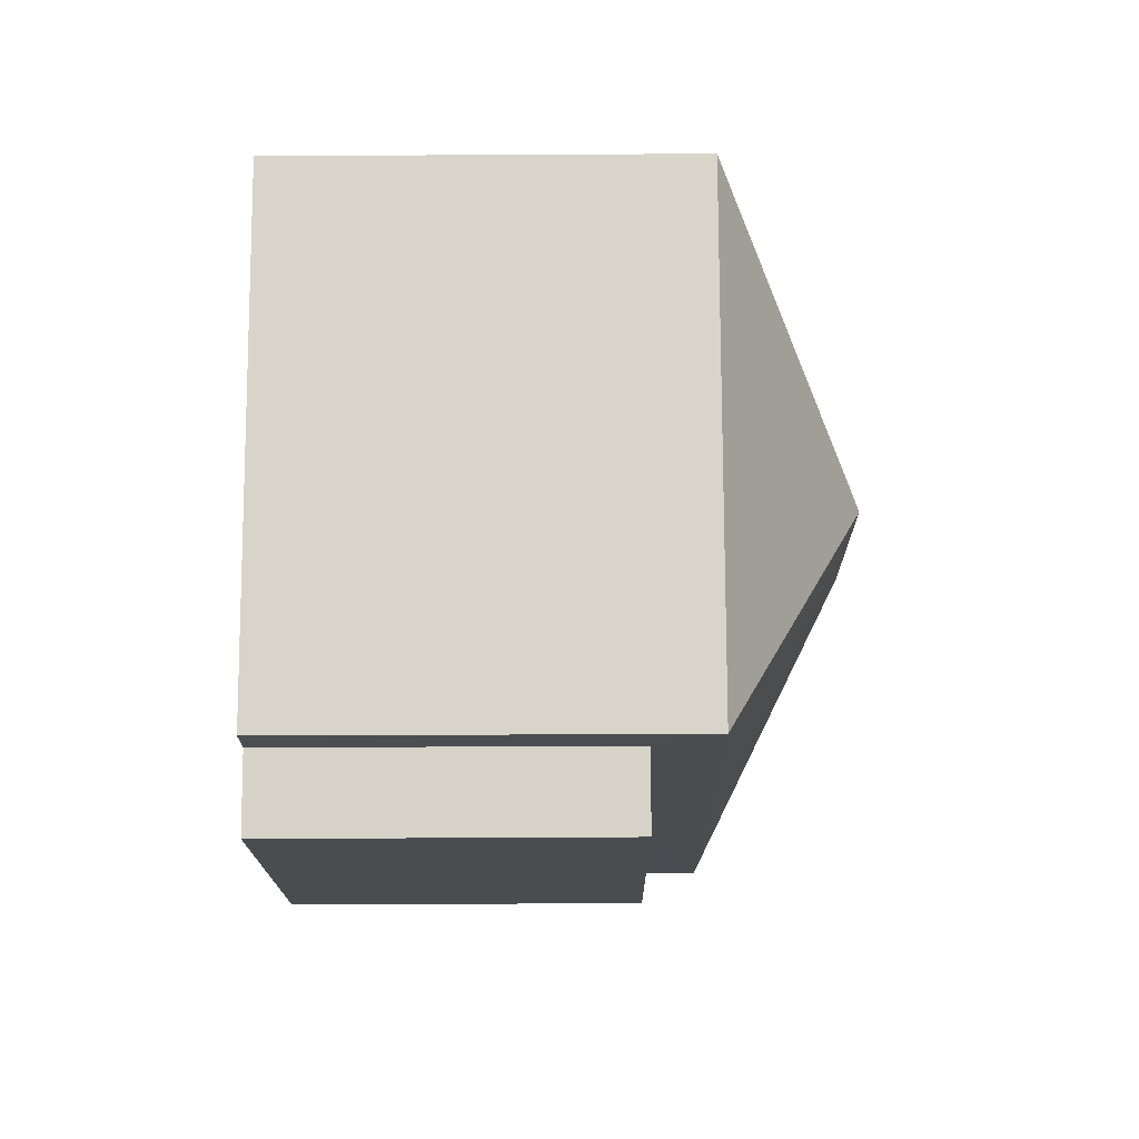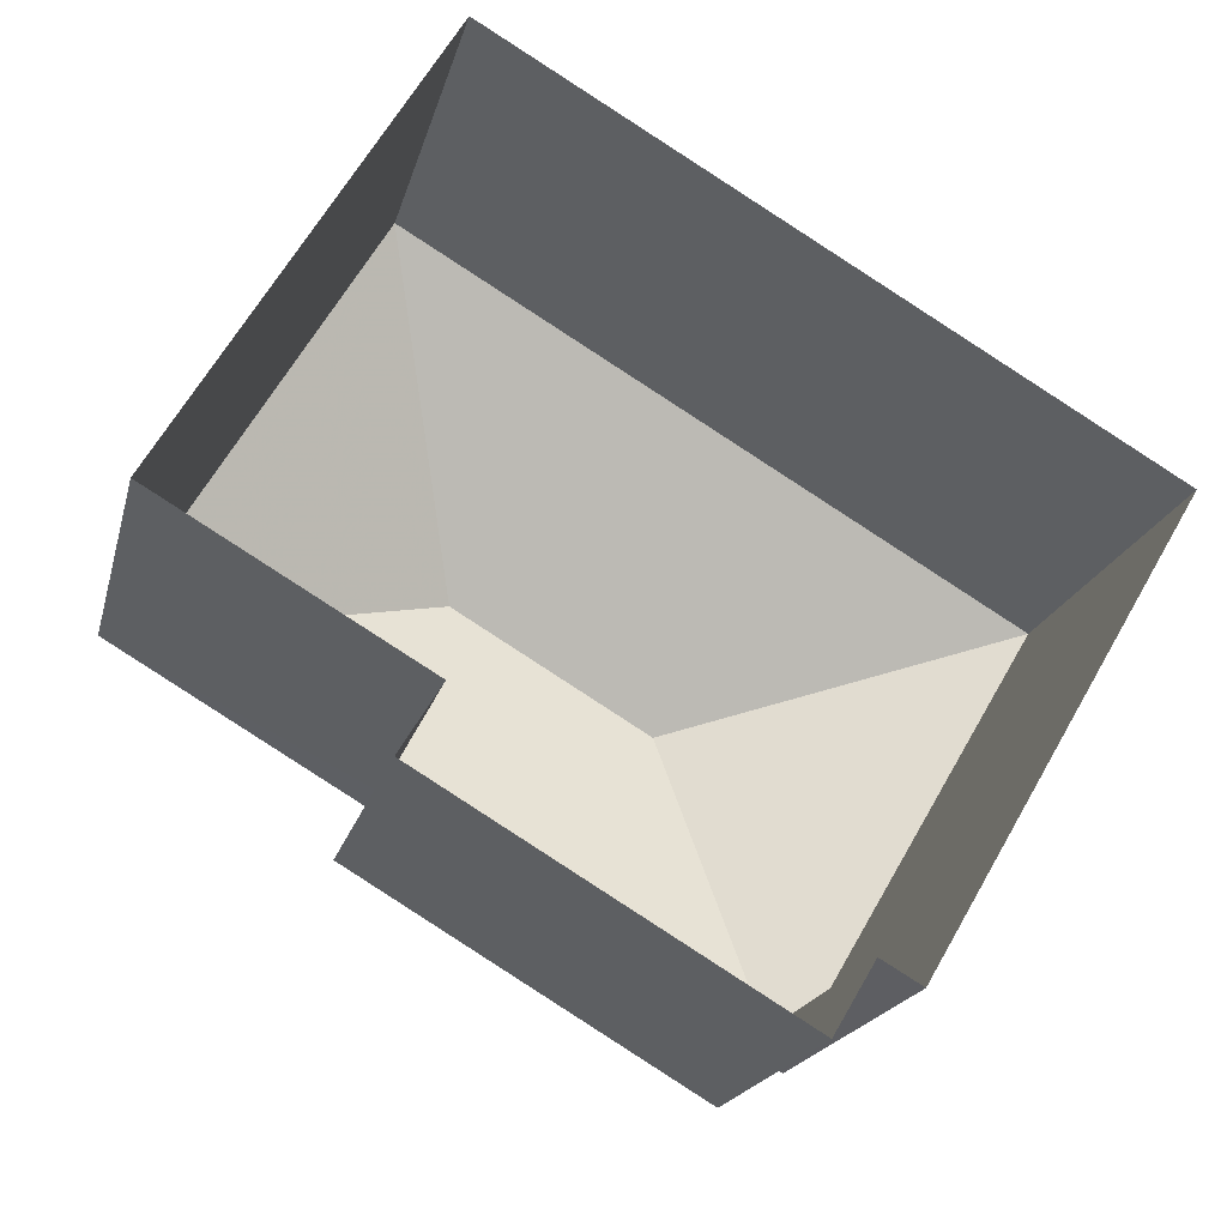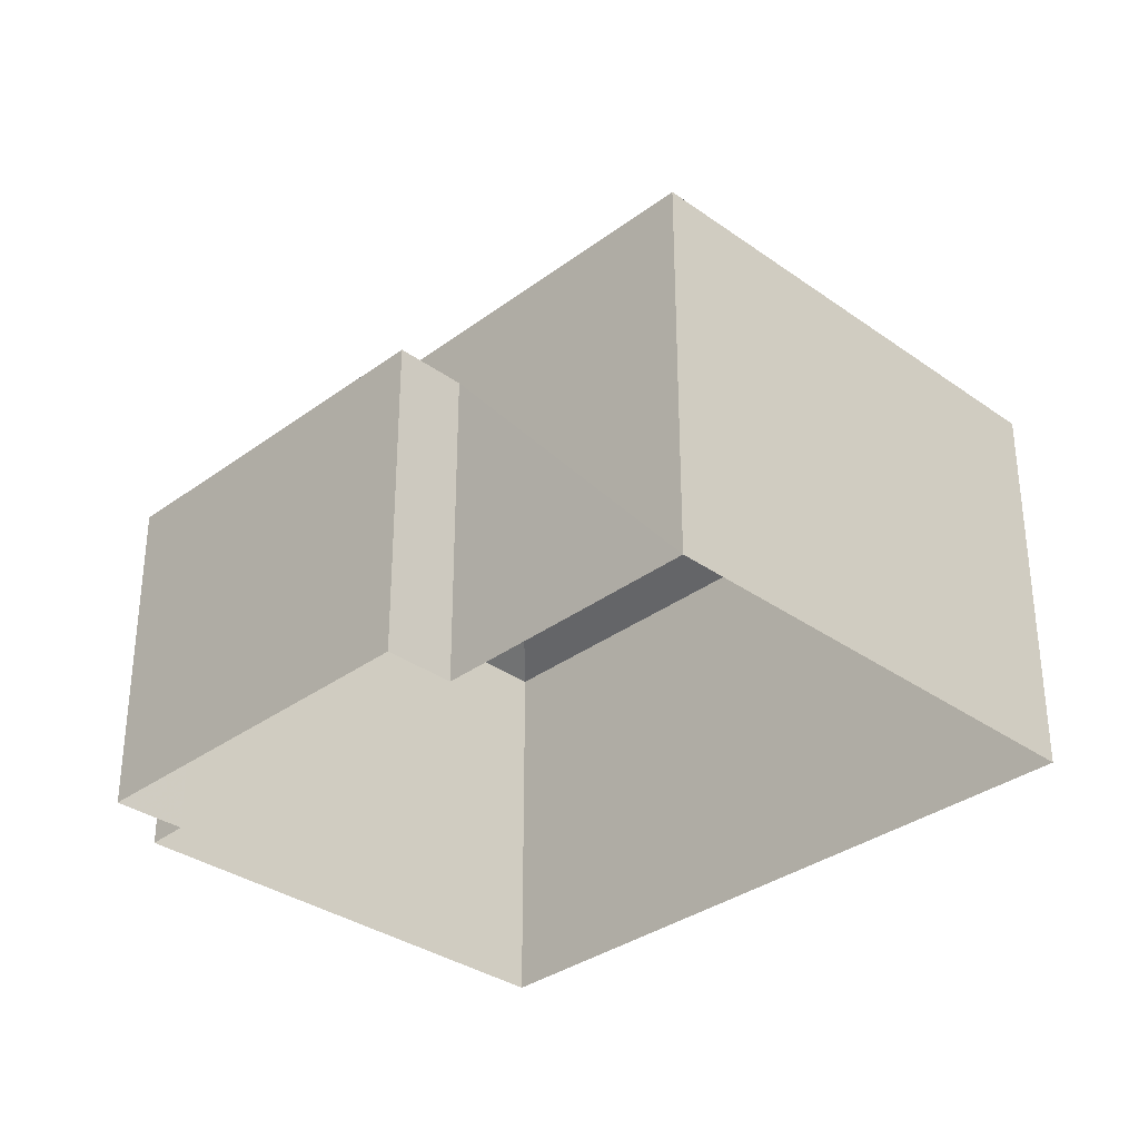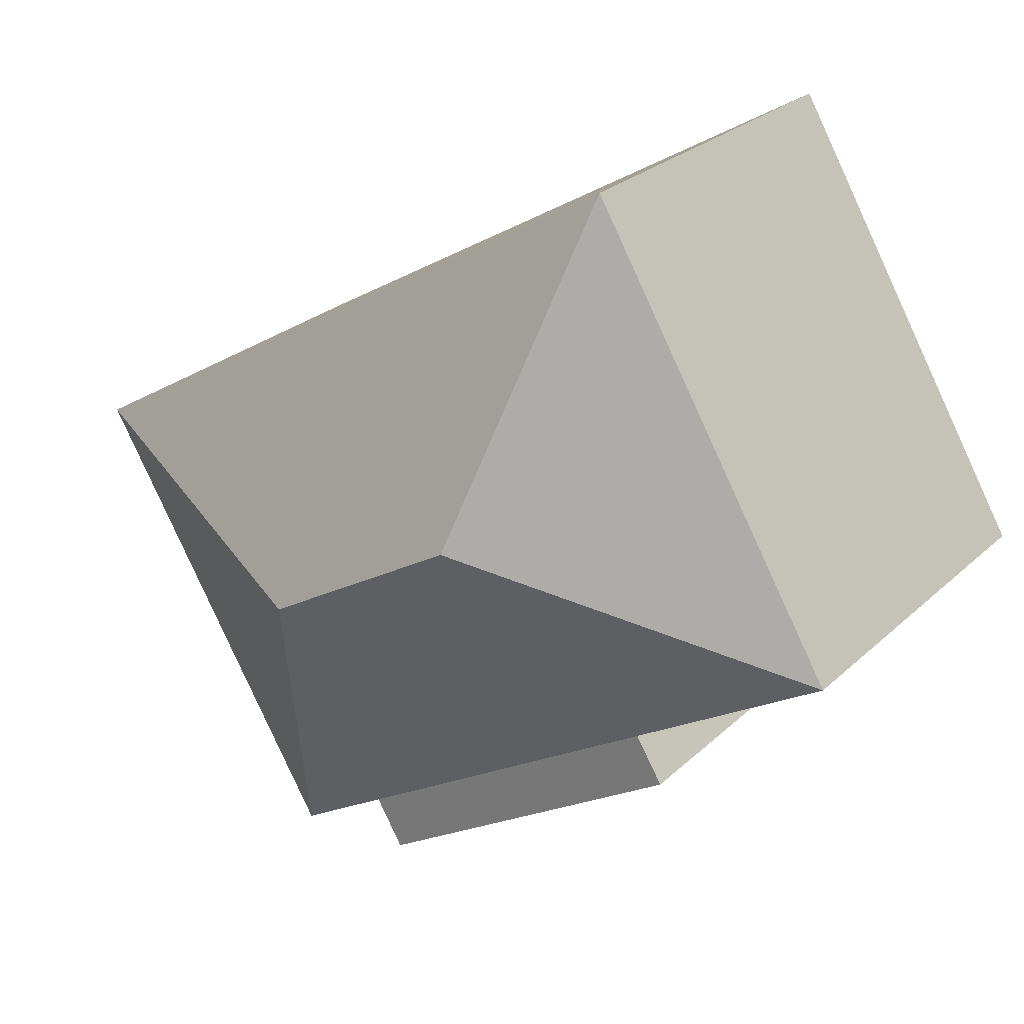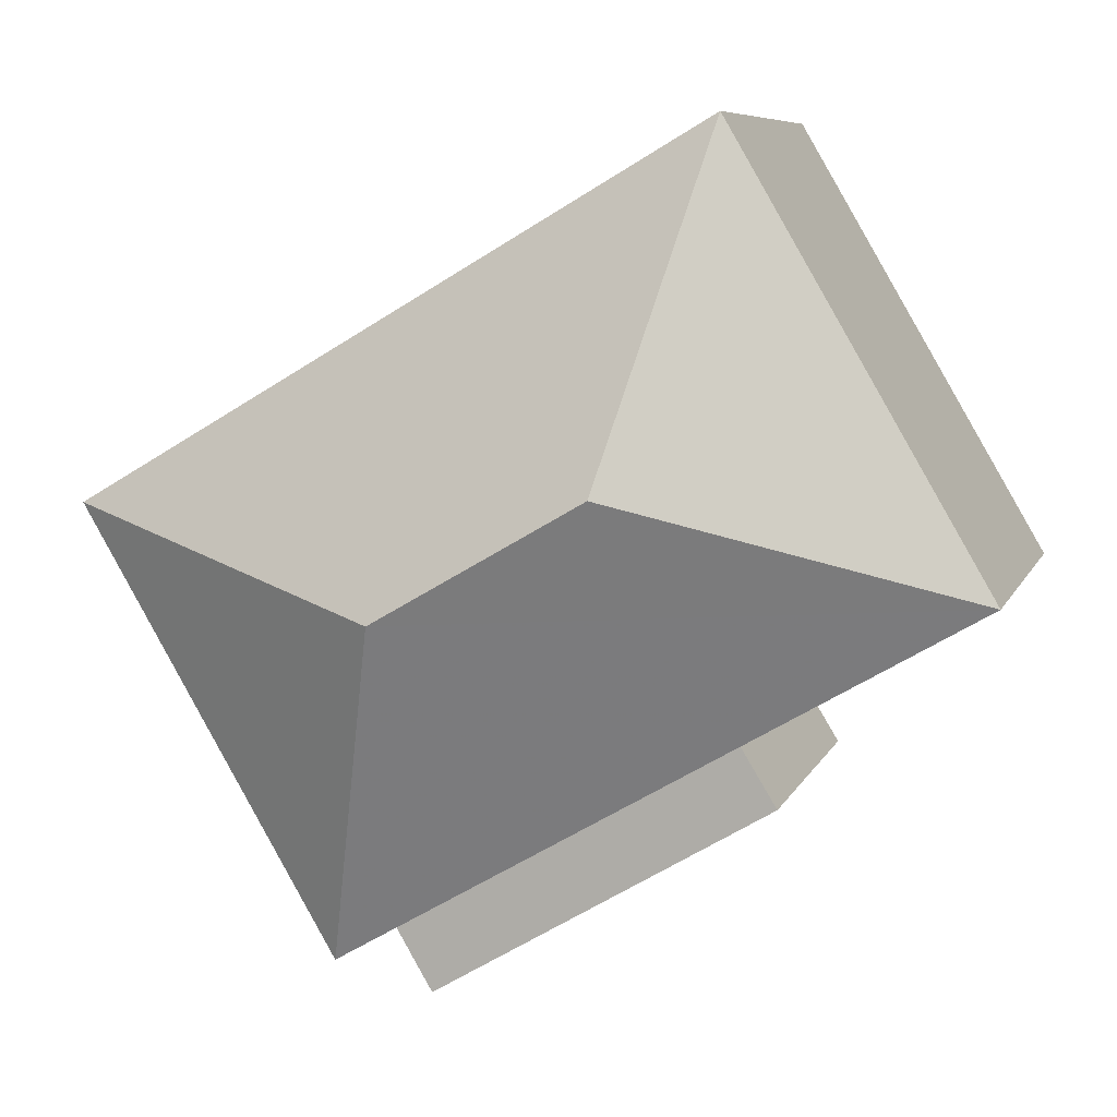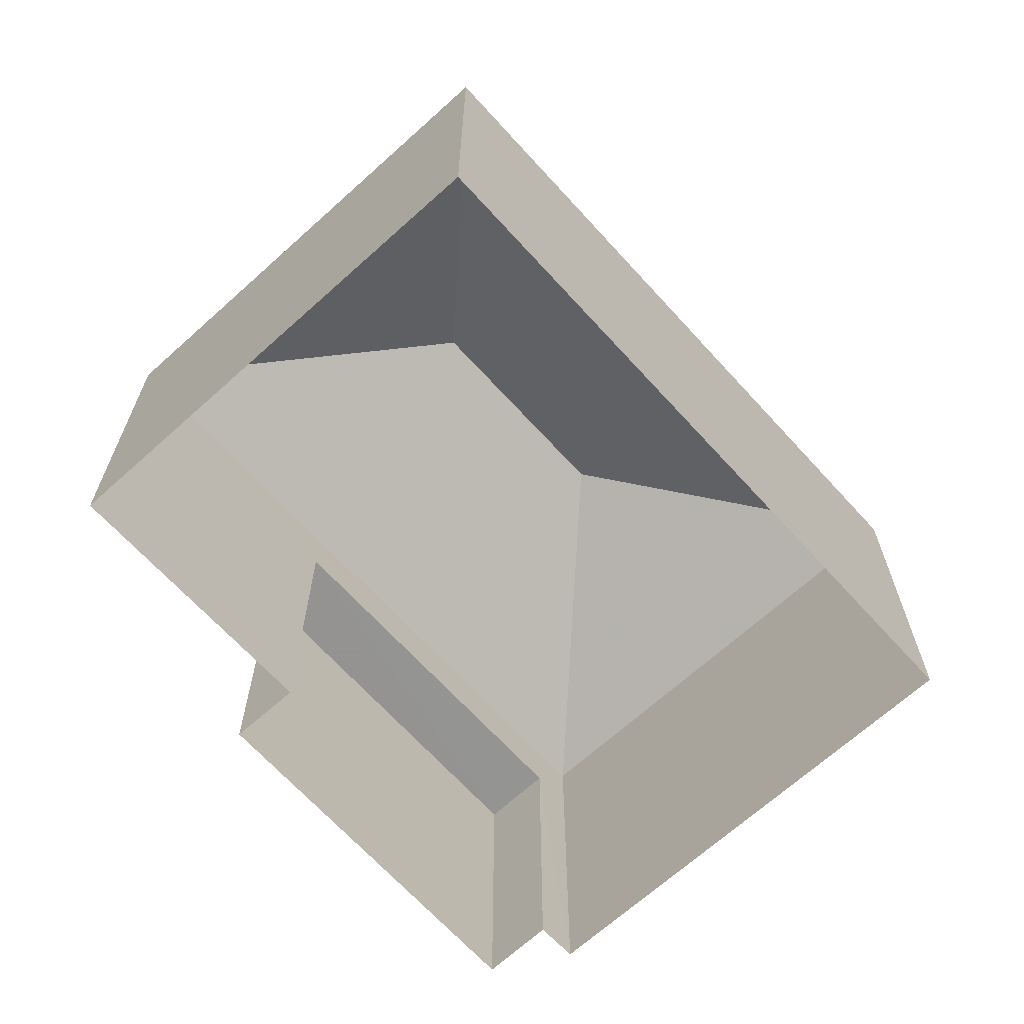
<metadata>
{"format":"obj","ext":"obj","renderer":"f3d","projection":"perspective","resolution":1024,"background":"white","views":[{"elev":-45.5,"azim":-89.6,"up":"+Y"},{"elev":-18.8,"azim":166.9,"up":"+Y"},{"elev":-33.2,"azim":76.0,"up":"+Z"},{"elev":25.6,"azim":34.7,"up":"+Y"},{"elev":7.5,"azim":15.7,"up":"+Y"},{"elev":-67.1,"azim":162.7,"up":"+Z"}]}
</metadata>
<code>
v -2.232e+05 -1.273e+05 18.08
v -2.232e+05 -1.273e+05 18.08
v -2.232e+05 -1.273e+05 18.08
v -2.232e+05 -1.273e+05 18.08
v -2.232e+05 -1.273e+05 18.08
v -2.232e+05 -1.273e+05 18.08
v -2.232e+05 -1.273e+05 18.08
v -2.232e+05 -1.273e+05 18.08
v -2.232e+05 -1.273e+05 24.18
v -2.232e+05 -1.273e+05 24.18
v -2.232e+05 -1.273e+05 26.31
v -2.232e+05 -1.273e+05 26.31
v -2.232e+05 -1.273e+05 24.18
v -2.232e+05 -1.273e+05 23.23
v -2.232e+05 -1.273e+05 23.23
v -2.232e+05 -1.273e+05 23.23
v -2.232e+05 -1.273e+05 23.23
v -2.232e+05 -1.273e+05 24.18
f 1 2 3
f 3 2 4
f 4 5 6
f 2 7 8
f 5 2 8
f 4 2 5
f 9 10 11
f 12 9 11
f 12 13 9
f 14 15 16
f 14 17 15
f 11 13 12
f 11 18 13
f 11 10 18
f 9 3 4
f 10 9 4
f 18 4 6
f 18 10 4
f 15 8 7
f 16 15 7
f 9 1 3
f 9 13 1
f 5 8 15
f 17 5 15
f 17 6 5
f 6 17 18
f 2 1 14
f 13 18 14
f 1 13 14
f 14 18 17
f 14 16 7
f 2 14 7

</code>
